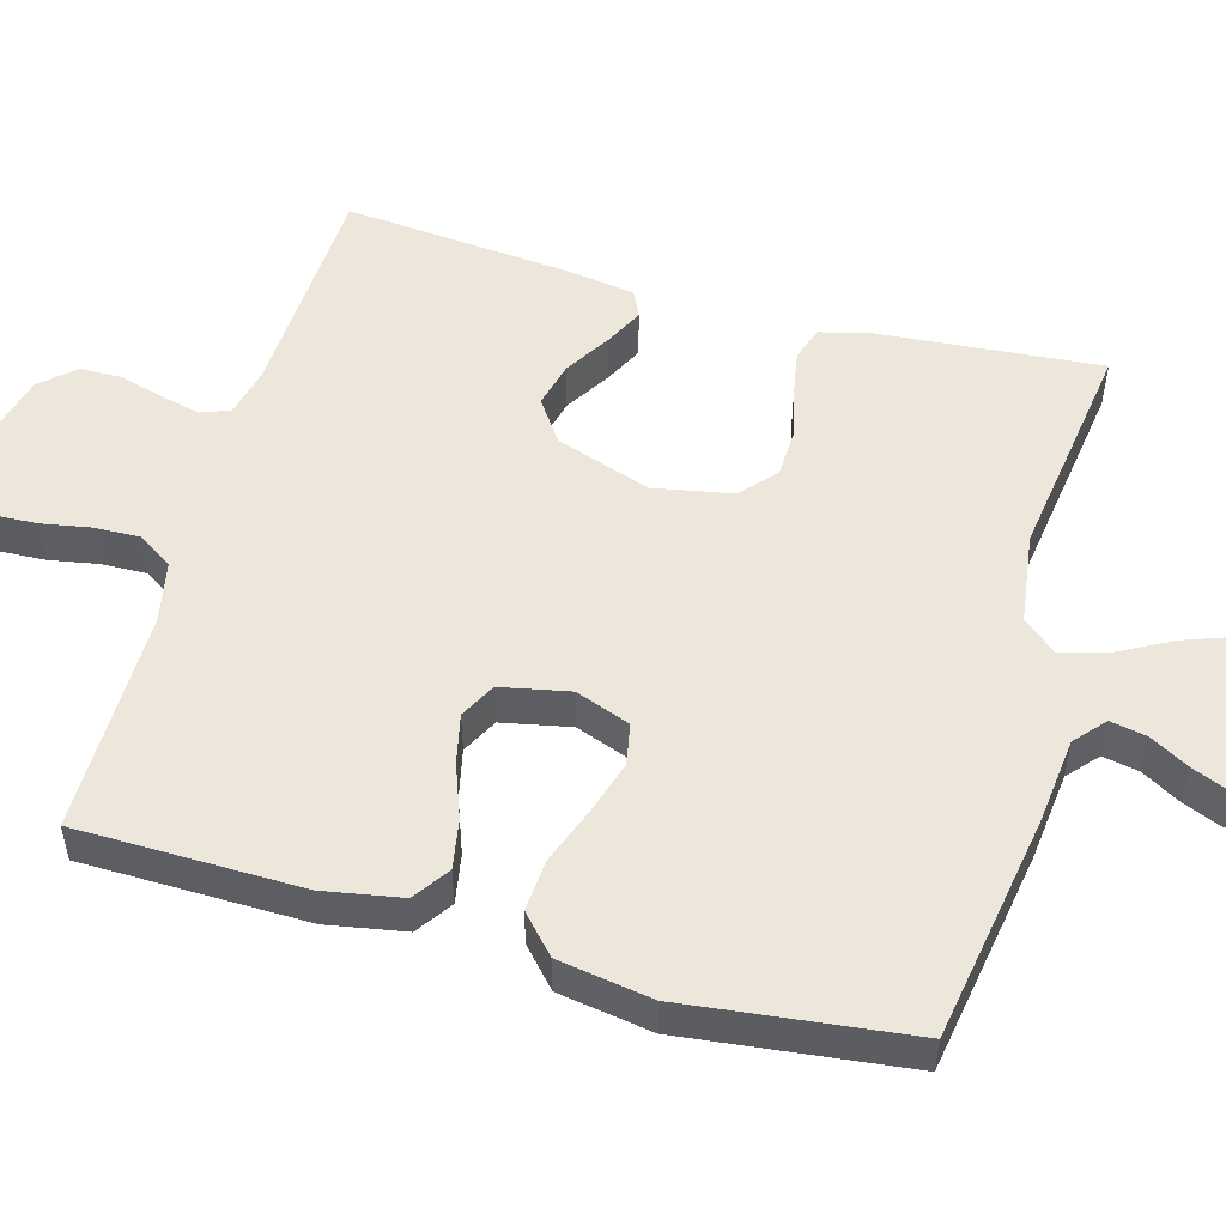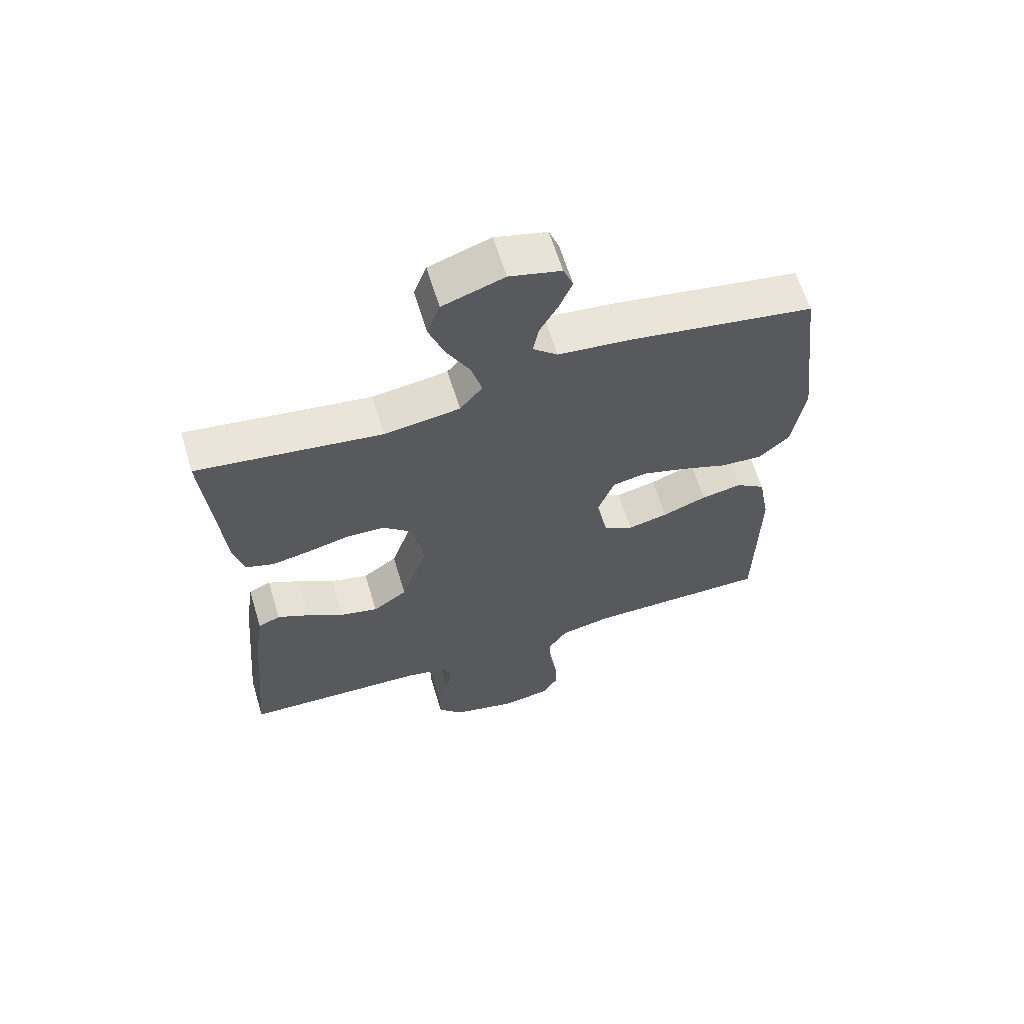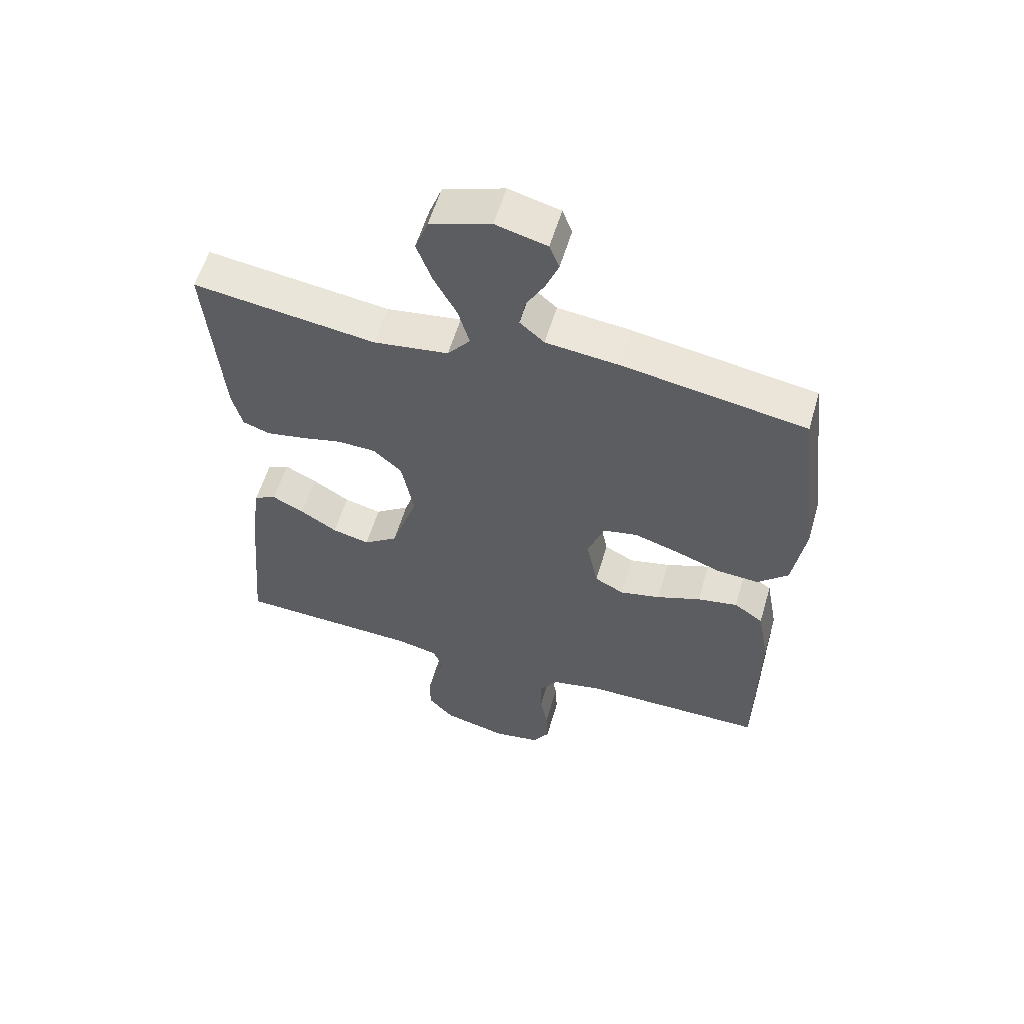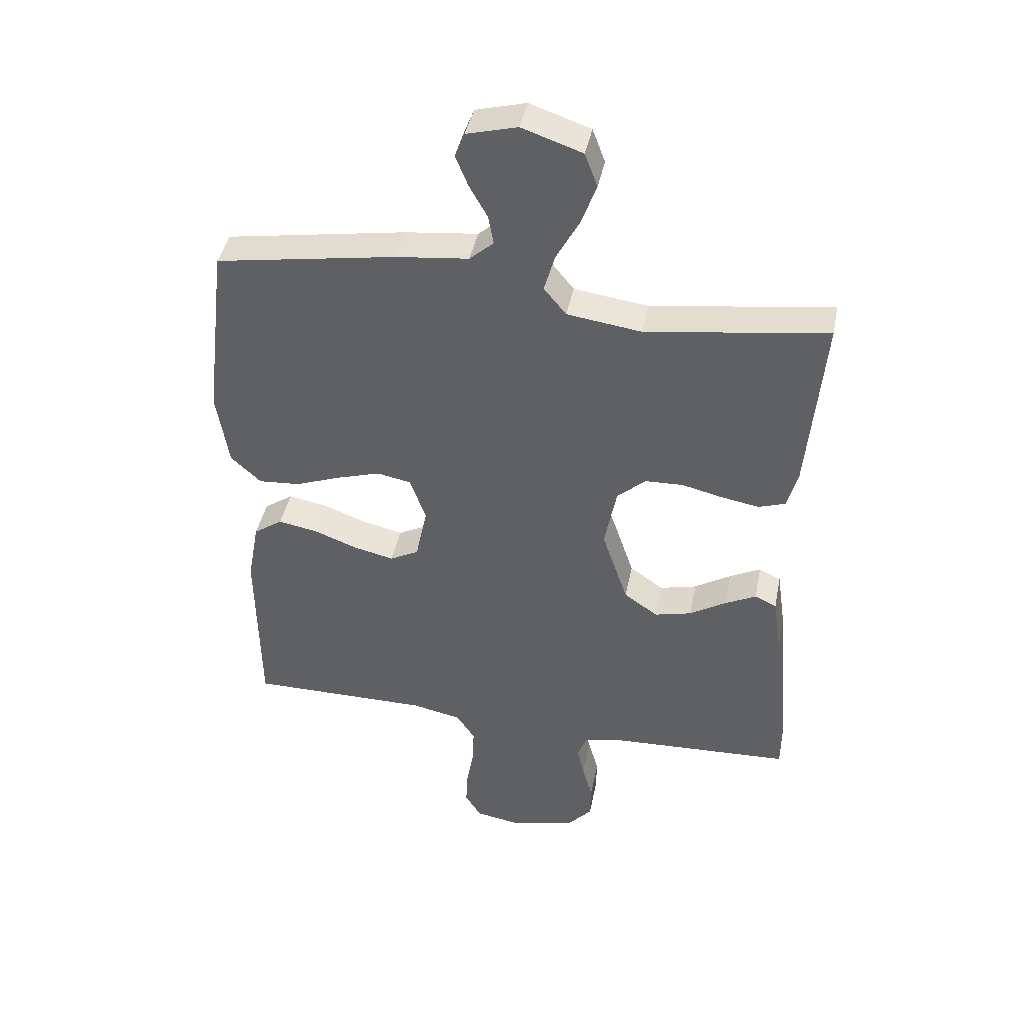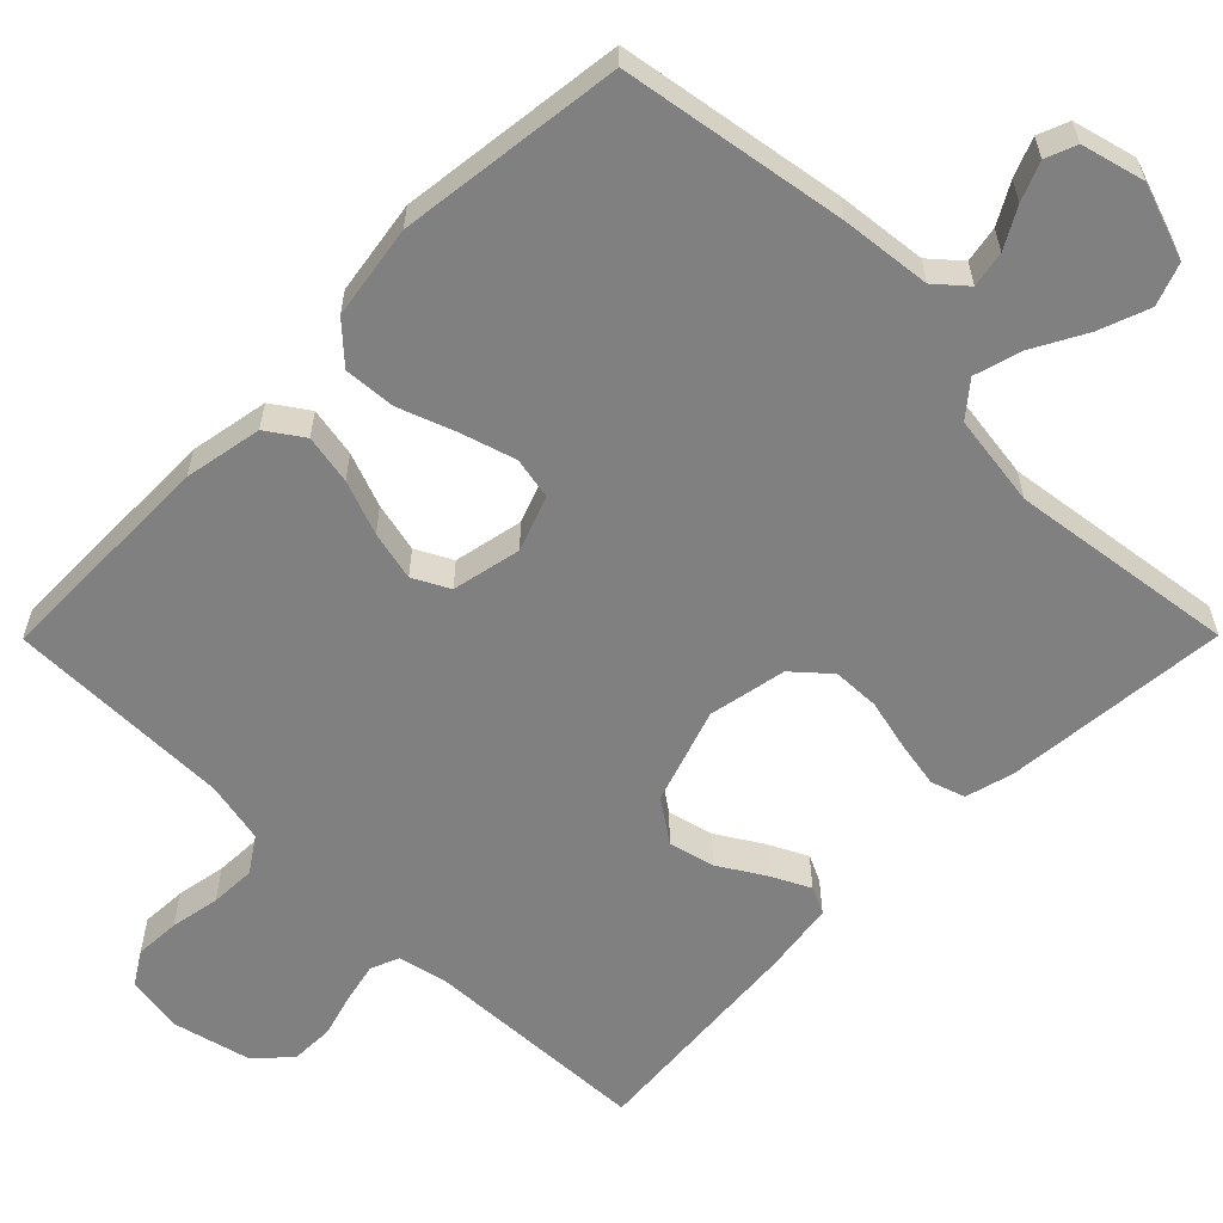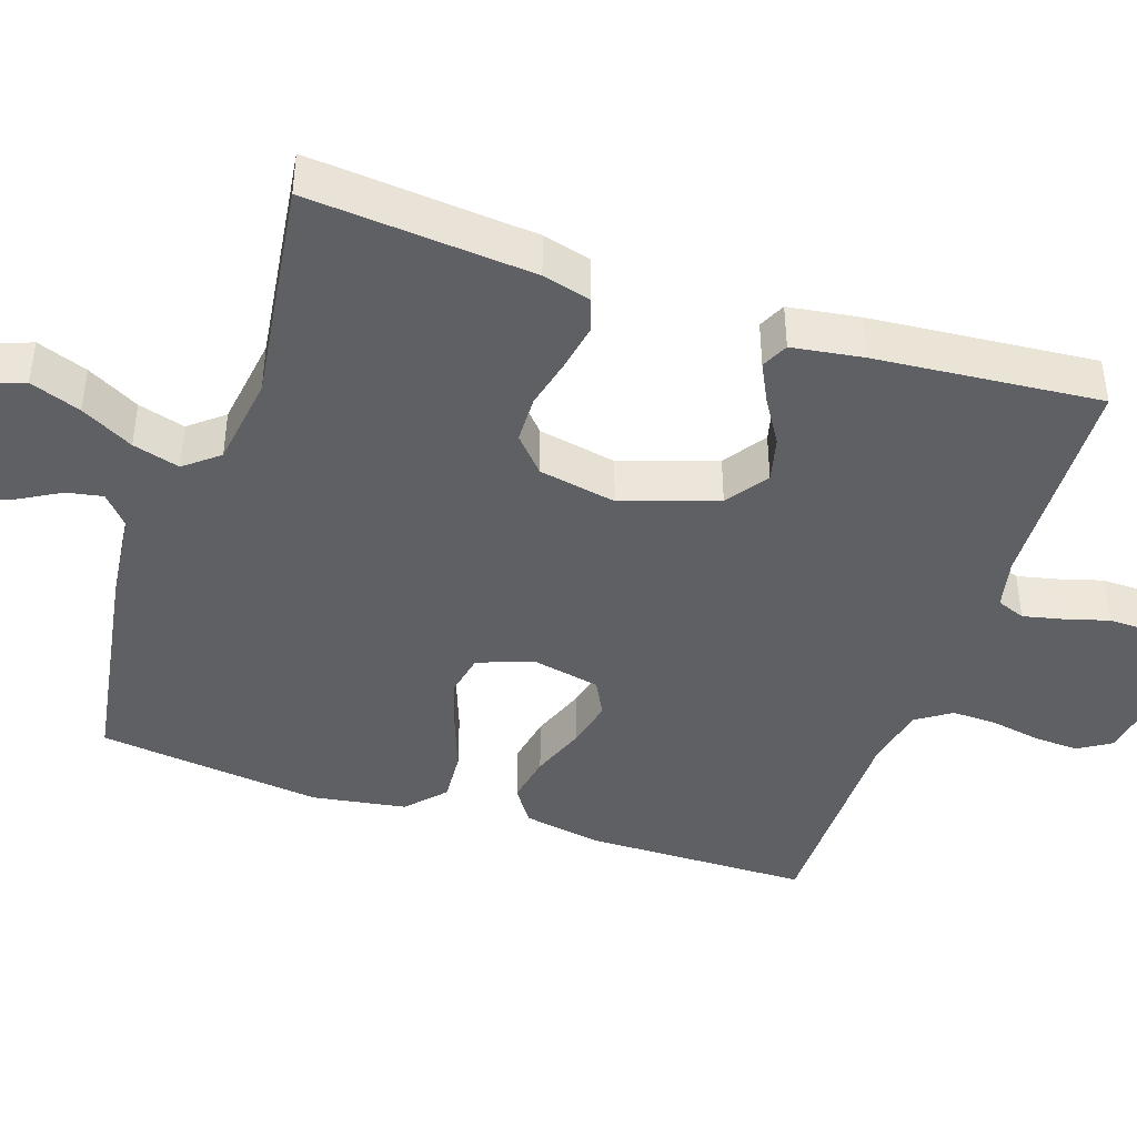
<metadata>
{"format":"obj","ext":"obj","renderer":"f3d","projection":"perspective","resolution":1024,"background":"white","views":[{"elev":52.2,"azim":-74.2,"up":"+Y"},{"elev":63.0,"azim":163.1,"up":"+Z"},{"elev":57.3,"azim":-163.7,"up":"+Z"},{"elev":42.1,"azim":11.2,"up":"+Z"},{"elev":-60.0,"azim":-44.8,"up":"+Y"},{"elev":-42.7,"azim":71.4,"up":"+Y"}]}
</metadata>
<code>
v 0.5 0.07 0.5
v 0.474 0.07 0.2
v 0.457 0.07 0.136
v 0.412 0.07 0.121
v 0.35 0.07 0.132
v 0.282 0.07 0.148
v 0.219 0.07 0.146
v 0.172 0.07 0.104
v 0.152 0.07 0
v 0.195 0.07 -0.127
v 0.251 0.07 -0.166
v 0.312 0.07 -0.151
v 0.372 0.07 -0.114
v 0.424 0.07 -0.088
v 0.46 0.07 -0.105
v 0.474 0.07 -0.2
v 0.5 0.07 -0.5
v 0.2 0.07 -0.513
v 0.133 0.07 -0.528
v 0.118 0.07 -0.566
v 0.13 0.07 -0.619
v 0.147 0.07 -0.678
v 0.146 0.07 -0.735
v 0.105 0.07 -0.78
v 0 0.07 -0.806
v -0.077 0.07 -0.793
v -0.104 0.07 -0.75
v -0.101 0.07 -0.69
v -0.089 0.07 -0.624
v -0.087 0.07 -0.563
v -0.118 0.07 -0.517
v -0.2 0.07 -0.5
v -0.5 0.07 -0.5
v -0.504 0.07 -0.2
v -0.485 0.07 -0.096
v -0.437 0.07 -0.063
v -0.371 0.07 -0.075
v -0.299 0.07 -0.102
v -0.233 0.07 -0.117
v -0.185 0.07 -0.092
v -0.166 0.07 0
v -0.193 0.07 0.073
v -0.249 0.07 0.084
v -0.321 0.07 0.062
v -0.397 0.07 0.034
v -0.466 0.07 0.029
v -0.516 0.07 0.075
v -0.536 0.07 0.2
v -0.5 0.07 0.5
v -0.2 0.07 0.549
v -0.08 0.07 0.562
v -0.04 0.07 0.597
v -0.049 0.07 0.645
v -0.079 0.07 0.698
v -0.1 0.07 0.749
v -0.084 0.07 0.79
v 0 0.07 0.812
v 0.1 0.07 0.778
v 0.121 0.07 0.722
v 0.096 0.07 0.654
v 0.058 0.07 0.584
v 0.04 0.07 0.521
v 0.077 0.07 0.476
v 0.2 0.07 0.459
v 0.5 0 0.5
v 0.474 0 0.2
v 0.457 0 0.136
v 0.412 0 0.121
v 0.35 0 0.132
v 0.282 0 0.148
v 0.219 0 0.146
v 0.172 0 0.104
v 0.152 0 0
v 0.195 0 -0.127
v 0.251 0 -0.166
v 0.312 0 -0.151
v 0.372 0 -0.114
v 0.424 0 -0.088
v 0.46 0 -0.105
v 0.474 0 -0.2
v 0.5 0 -0.5
v 0.2 0 -0.513
v 0.133 0 -0.528
v 0.118 0 -0.566
v 0.13 0 -0.619
v 0.147 0 -0.678
v 0.146 0 -0.735
v 0.105 0 -0.78
v 0 0 -0.806
v -0.077 0 -0.793
v -0.104 0 -0.75
v -0.101 0 -0.69
v -0.089 0 -0.624
v -0.087 0 -0.563
v -0.118 0 -0.517
v -0.2 0 -0.5
v -0.5 0 -0.5
v -0.504 0 -0.2
v -0.485 0 -0.096
v -0.437 0 -0.063
v -0.371 0 -0.075
v -0.299 0 -0.102
v -0.233 0 -0.117
v -0.185 0 -0.092
v -0.166 0 0
v -0.193 0 0.073
v -0.249 0 0.084
v -0.321 0 0.062
v -0.397 0 0.034
v -0.466 0 0.029
v -0.516 0 0.075
v -0.536 0 0.2
v -0.5 0 0.5
v -0.2 0 0.549
v -0.08 0 0.562
v -0.04 0 0.597
v -0.049 0 0.645
v -0.079 0 0.698
v -0.1 0 0.749
v -0.084 0 0.79
v 0 0 0.812
v 0.1 0 0.778
v 0.121 0 0.722
v 0.096 0 0.654
v 0.058 0 0.584
v 0.04 0 0.521
v 0.077 0 0.476
v 0.2 0 0.459
f 58 59 60 61
f 58 61 62
f 57 58 62
f 56 57 62
f 53 54 55 56
f 53 56 62
f 52 53 62
f 51 52 62 63
f 49 50 51 63
f 44 45 46 47
f 43 44 47 48
f 42 43 48 49
f 35 36 37 38
f 35 38 39
f 32 33 34 35
f 31 32 35 39
f 30 31 39 40
f 26 27 28 29
f 26 29 30
f 25 26 30
f 21 22 23 24
f 20 21 24 25
f 19 20 25 30
f 15 16 17 18
f 12 13 14 15
f 12 15 18 19
f 3 4 5 6
f 1 2 3 6
f 64 1 6 7
f 42 49 63 64
f 41 42 64 7
f 40 41 7 8
f 30 40 8 9
f 11 12 19 30
f 10 11 30
f 9 10 30
f 125 124 123 122
f 126 125 122
f 126 122 121
f 126 121 120
f 120 119 118 117
f 126 120 117
f 126 117 116
f 127 126 116 115
f 127 115 114 113
f 111 110 109 108
f 112 111 108 107
f 113 112 107 106
f 102 101 100 99
f 103 102 99
f 99 98 97 96
f 103 99 96 95
f 104 103 95 94
f 93 92 91 90
f 94 93 90
f 94 90 89
f 88 87 86 85
f 89 88 85 84
f 94 89 84 83
f 82 81 80 79
f 79 78 77 76
f 83 82 79 76
f 70 69 68 67
f 70 67 66 65
f 71 70 65 128
f 128 127 113 106
f 71 128 106 105
f 72 71 105 104
f 73 72 104 94
f 94 83 76 75
f 94 75 74
f 94 74 73
f 1 65 66 2
f 2 66 67 3
f 3 67 68 4
f 4 68 69 5
f 5 69 70 6
f 6 70 71 7
f 7 71 72 8
f 8 72 73 9
f 9 73 74 10
f 10 74 75 11
f 11 75 76 12
f 12 76 77 13
f 13 77 78 14
f 14 78 79 15
f 15 79 80 16
f 16 80 81 17
f 17 81 82 18
f 18 82 83 19
f 19 83 84 20
f 20 84 85 21
f 21 85 86 22
f 22 86 87 23
f 23 87 88 24
f 24 88 89 25
f 25 89 90 26
f 26 90 91 27
f 27 91 92 28
f 28 92 93 29
f 29 93 94 30
f 30 94 95 31
f 31 95 96 32
f 32 96 97 33
f 33 97 98 34
f 34 98 99 35
f 35 99 100 36
f 36 100 101 37
f 37 101 102 38
f 38 102 103 39
f 39 103 104 40
f 40 104 105 41
f 41 105 106 42
f 42 106 107 43
f 43 107 108 44
f 44 108 109 45
f 45 109 110 46
f 46 110 111 47
f 47 111 112 48
f 48 112 113 49
f 49 113 114 50
f 50 114 115 51
f 51 115 116 52
f 52 116 117 53
f 53 117 118 54
f 54 118 119 55
f 55 119 120 56
f 56 120 121 57
f 57 121 122 58
f 58 122 123 59
f 59 123 124 60
f 60 124 125 61
f 61 125 126 62
f 62 126 127 63
f 63 127 128 64
f 64 128 65 1

</code>
